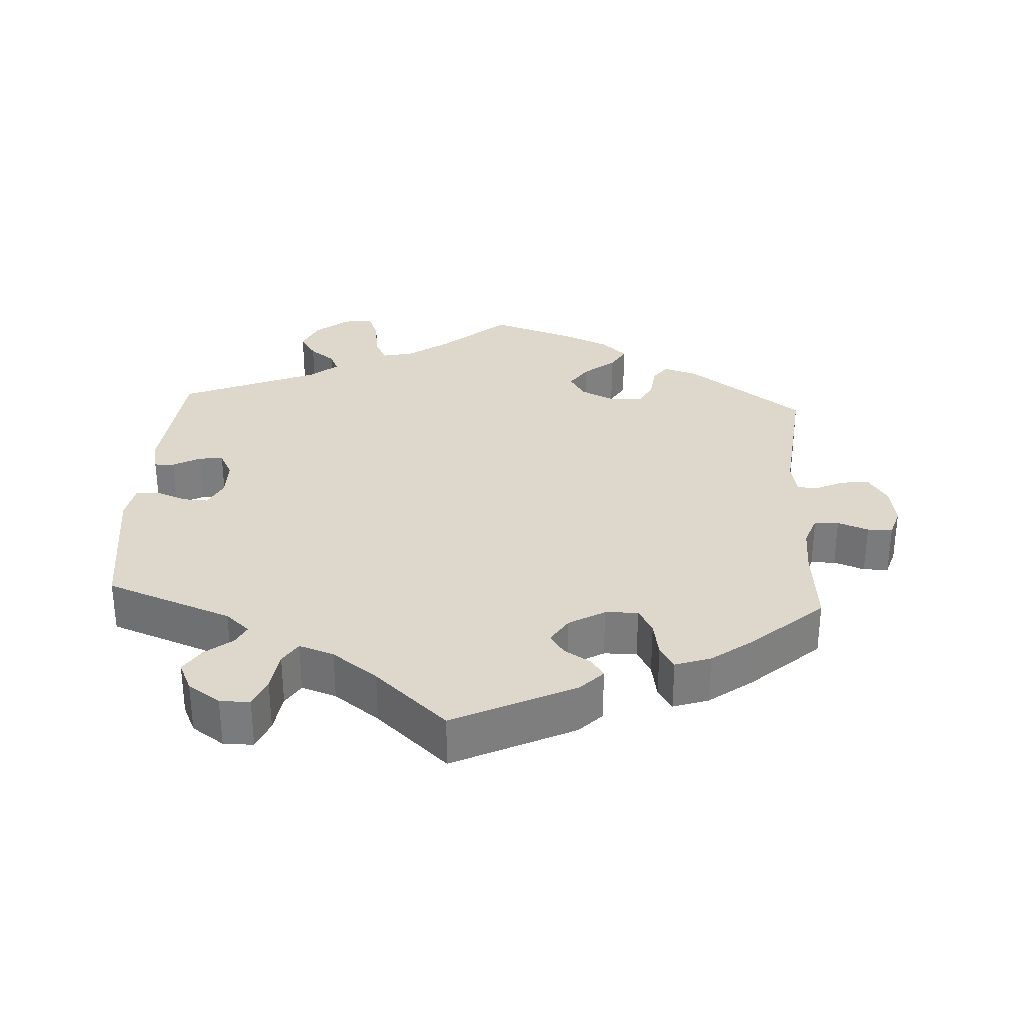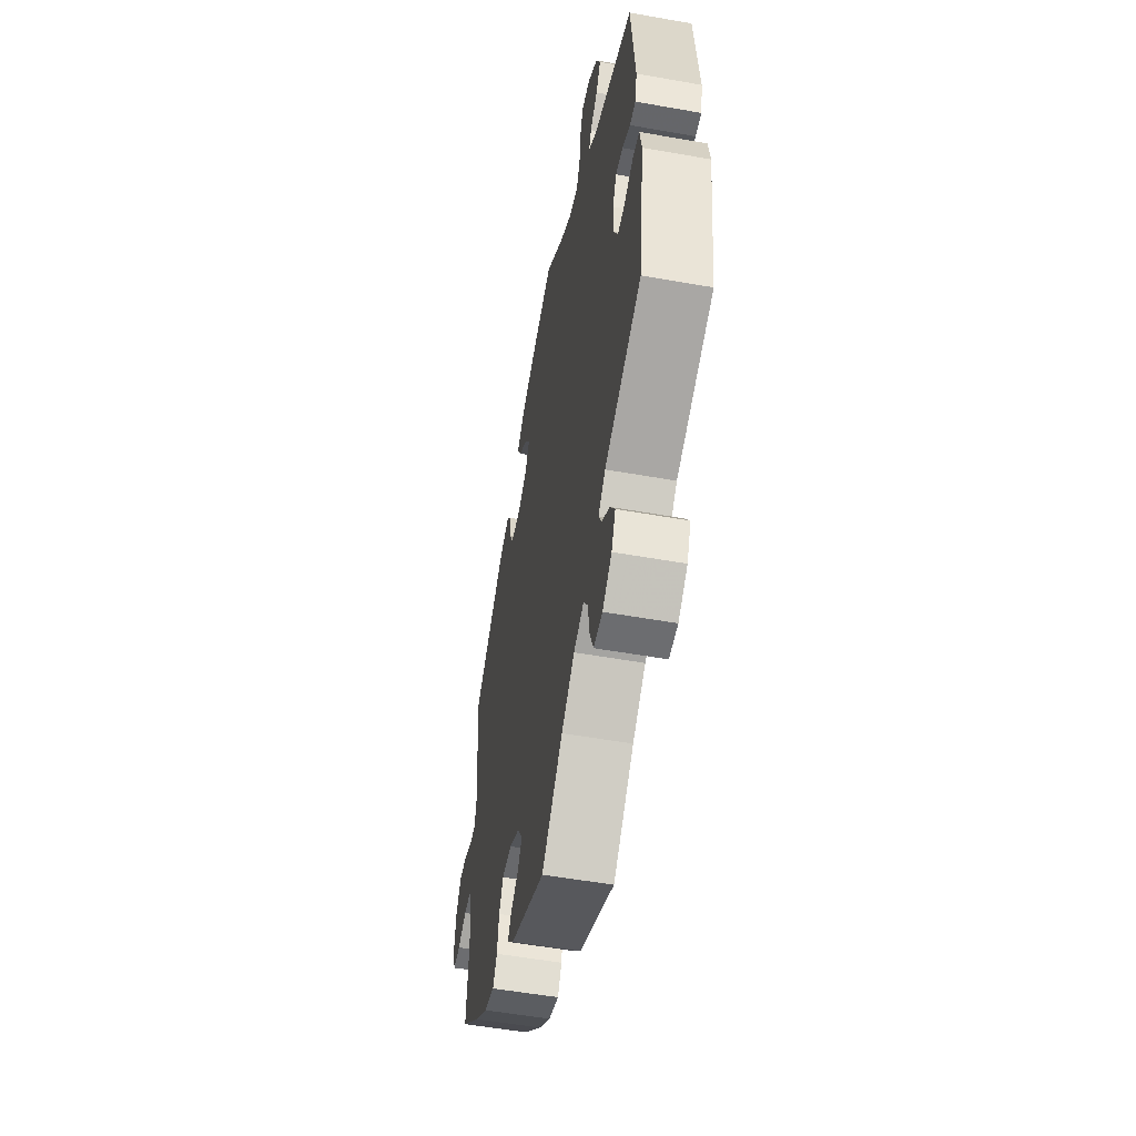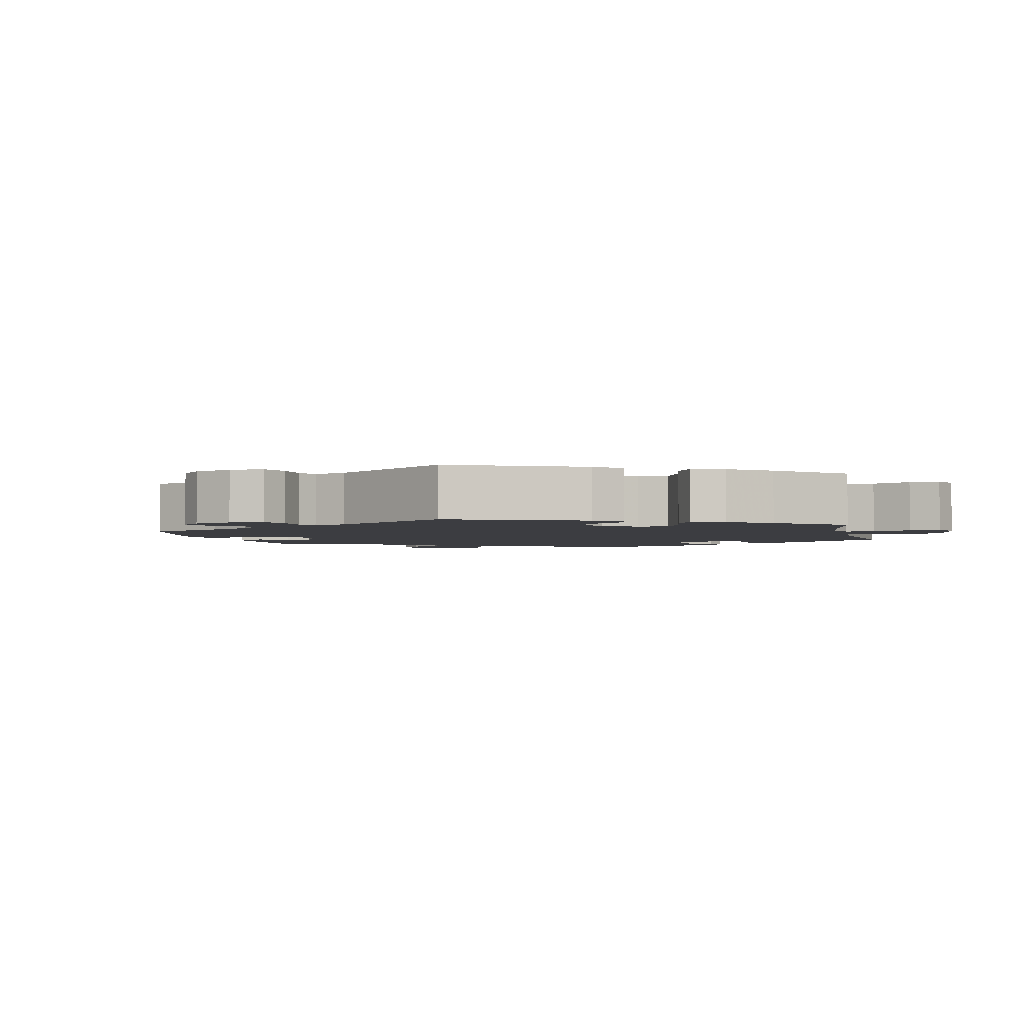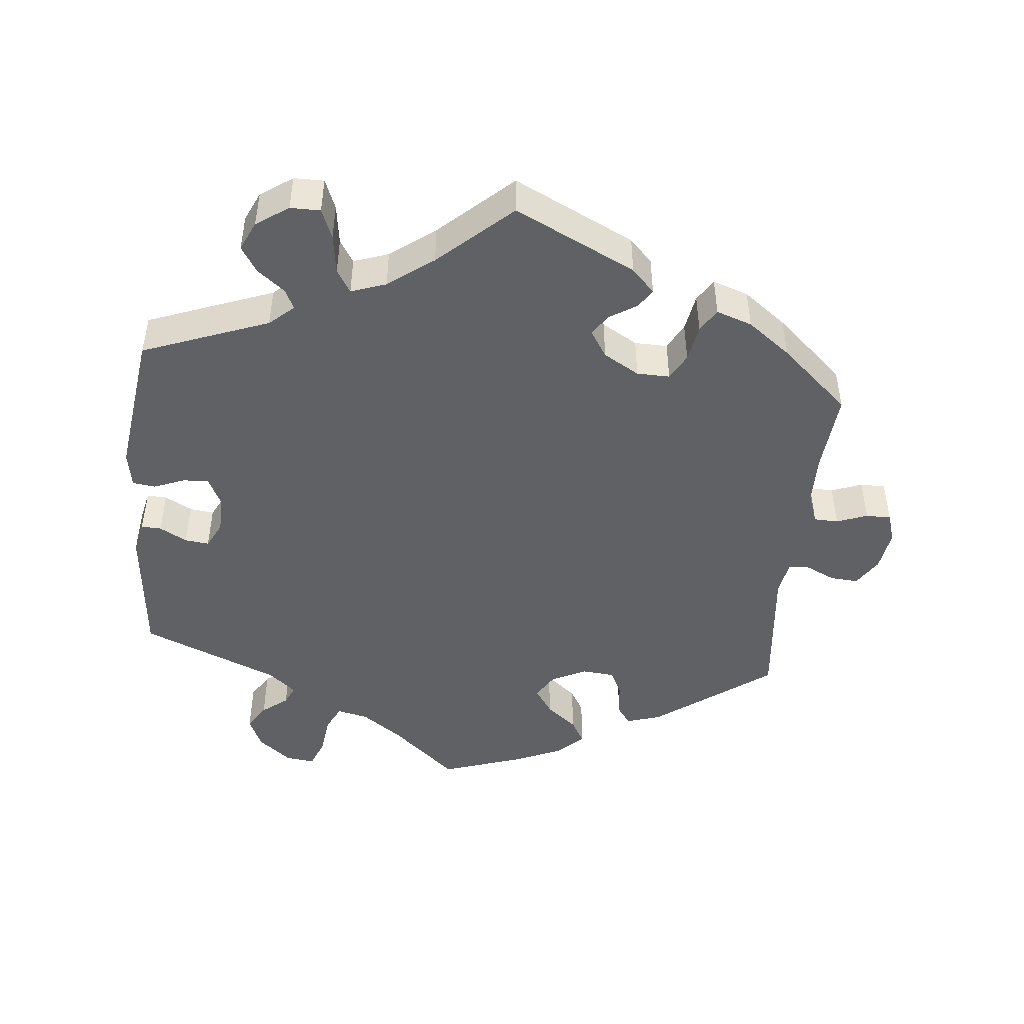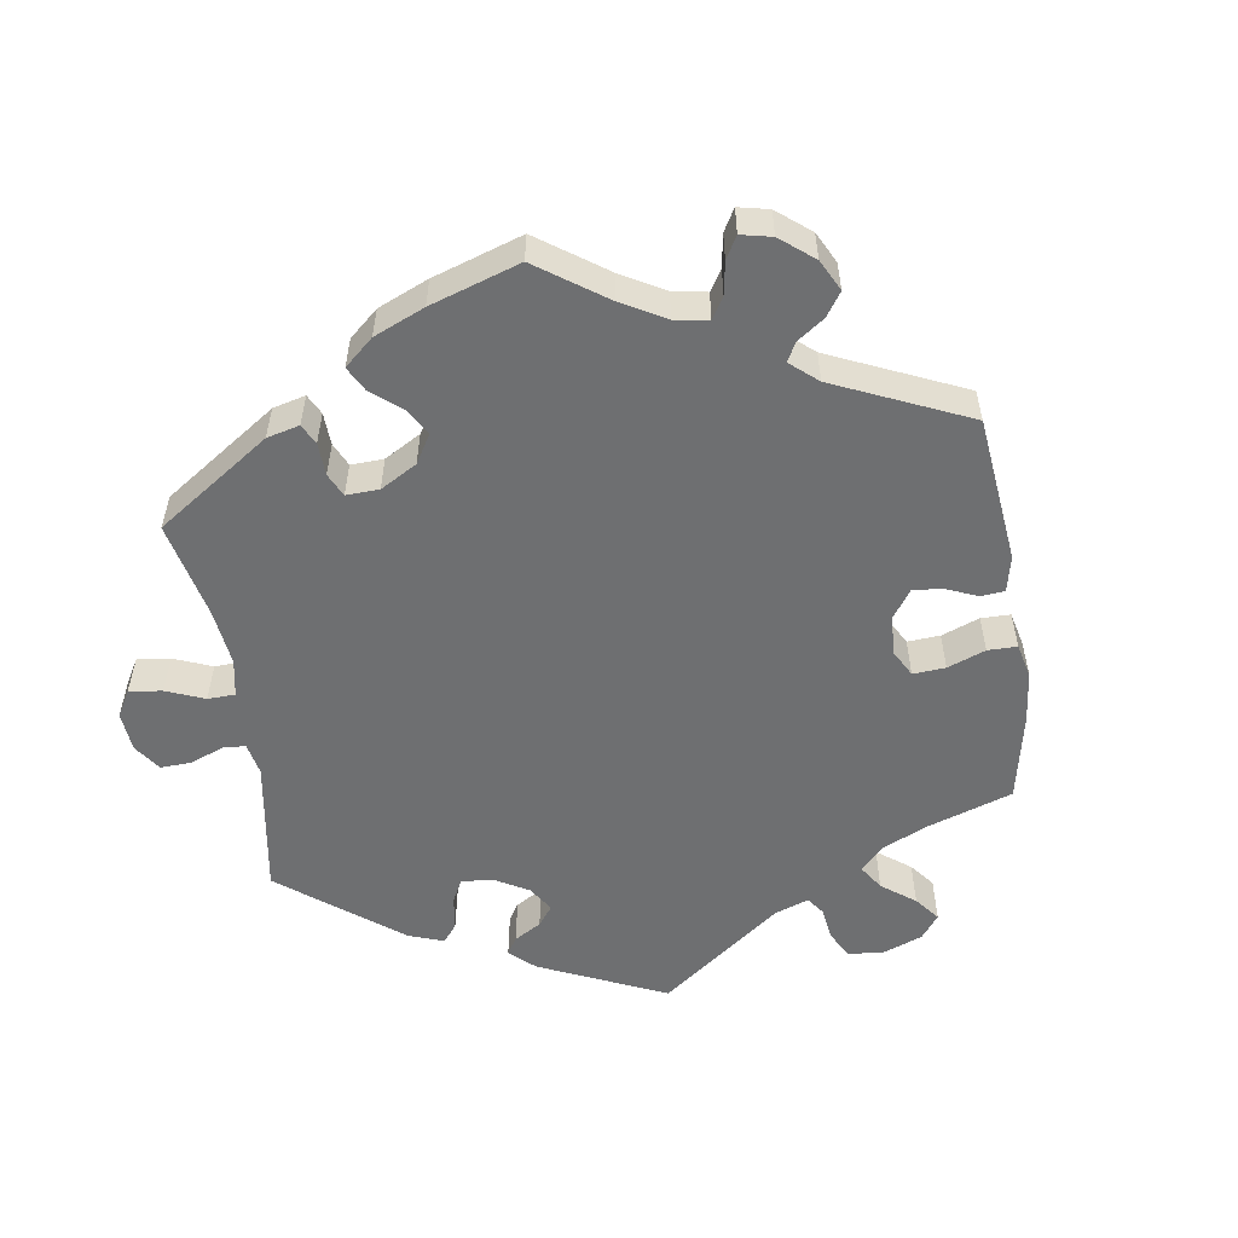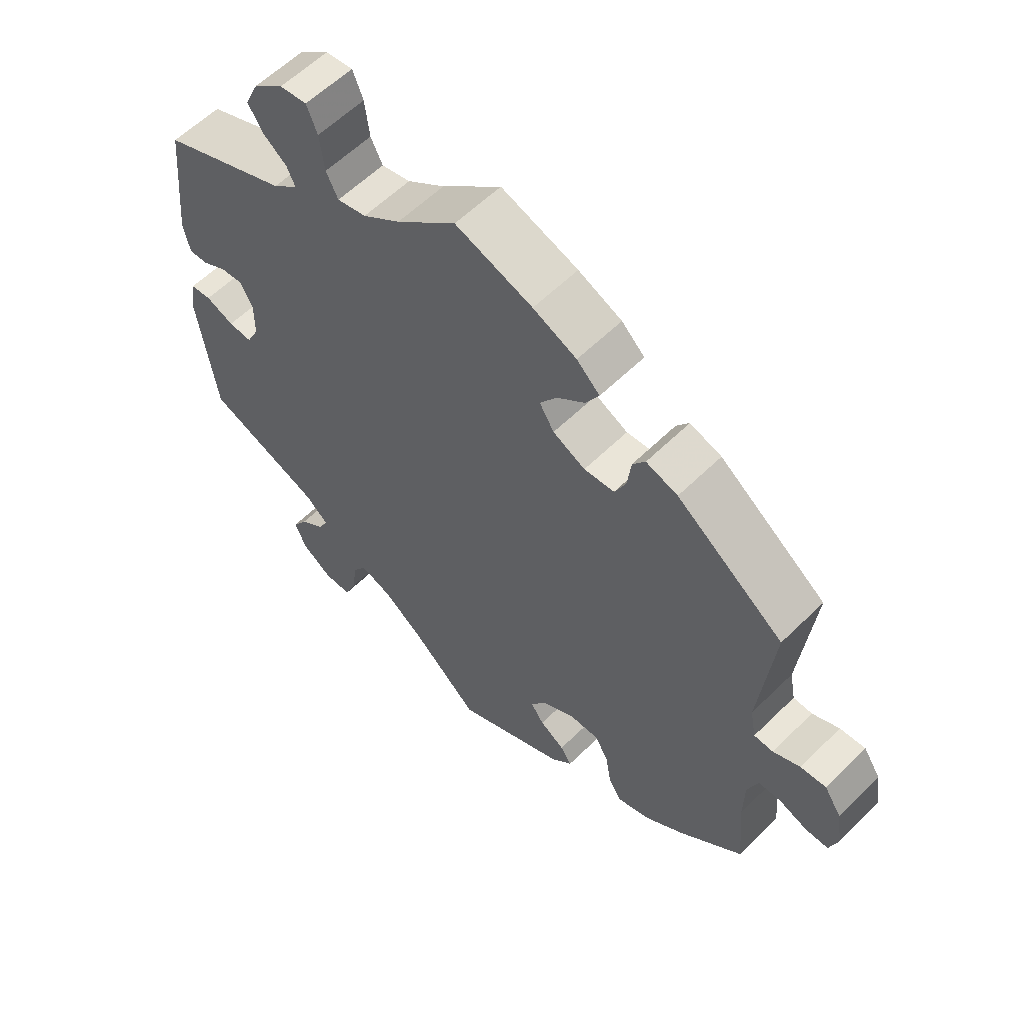
<metadata>
{"format":"obj","ext":"obj","renderer":"f3d","projection":"perspective","resolution":1024,"background":"white","views":[{"elev":31.3,"azim":-176.8,"up":"+Y"},{"elev":-54.0,"azim":79.3,"up":"+Z"},{"elev":-2.8,"azim":-47.0,"up":"+Y"},{"elev":-47.0,"azim":174.3,"up":"+Y"},{"elev":-54.6,"azim":-111.3,"up":"+Y"},{"elev":58.9,"azim":-135.3,"up":"+Z"}]}
</metadata>
<code>
v 0.091 0.07 0.498
v 0.148 0.07 0.457
v 0.192 0.07 0.447
v 0.21 0.07 0.483
v 0.217 0.07 0.54
v 0.233 0.07 0.58
v 0.274 0.07 0.575
v 0.32 0.07 0.538
v 0.34 0.07 0.493
v 0.317 0.07 0.457
v 0.281 0.07 0.429
v 0.269 0.07 0.402
v 0.307 0.07 0.37
v 0.5 0.07 0.29
v 0.519 0.07 0.1
v 0.509 0.07 0.055
v 0.481 0.07 0.056
v 0.443 0.07 0.077
v 0.409 0.07 0.081
v 0.39 0.07 0.044
v 0.39 0.07 -0.01
v 0.409 0.07 -0.049
v 0.445 0.07 -0.047
v 0.488 0.07 -0.03
v 0.52 0.07 -0.034
v 0.529 0.07 -0.085
v 0.501 0.07 -0.289
v 0.324 0.07 -0.356
v 0.29 0.07 -0.386
v 0.304 0.07 -0.414
v 0.342 0.07 -0.444
v 0.365 0.07 -0.48
v 0.346 0.07 -0.521
v 0.301 0.07 -0.552
v 0.259 0.07 -0.552
v 0.242 0.07 -0.51
v 0.234 0.07 -0.454
v 0.214 0.07 -0.422
v 0.165 0.07 -0.439
v 0.102 0.07 -0.486
v 0.001 0.07 -0.578
v -0.168 0.07 -0.496
v -0.2 0.07 -0.463
v -0.183 0.07 -0.437
v -0.145 0.07 -0.413
v -0.125 0.07 -0.384
v -0.149 0.07 -0.346
v -0.199 0.07 -0.317
v -0.245 0.07 -0.316
v -0.265 0.07 -0.353
v -0.274 0.07 -0.405
v -0.294 0.07 -0.437
v -0.344 0.07 -0.42
v -0.404 0.07 -0.375
v -0.5 0.07 -0.289
v -0.49 0.07 -0.174
v -0.491 0.07 -0.106
v -0.507 0.07 -0.062
v -0.541 0.07 -0.061
v -0.584 0.07 -0.077
v -0.619 0.07 -0.077
v -0.632 0.07 -0.036
v -0.623 0.07 0.022
v -0.597 0.07 0.062
v -0.558 0.07 0.059
v -0.517 0.07 0.04
v -0.488 0.07 0.041
v -0.479 0.07 0.089
v -0.5 0.07 0.289
v -0.337 0.07 0.409
v -0.289 0.07 0.424
v -0.27 0.07 0.398
v -0.264 0.07 0.35
v -0.247 0.07 0.314
v -0.201 0.07 0.31
v -0.152 0.07 0.334
v -0.13 0.07 0.37
v -0.155 0.07 0.407
v -0.198 0.07 0.442
v -0.218 0.07 0.477
v -0.183 0.07 0.51
v -0.117 0.07 0.539
v 0 0.07 0.578
v 0.091 0 0.498
v 0.148 0 0.457
v 0.192 0 0.447
v 0.21 0 0.483
v 0.217 0 0.54
v 0.233 0 0.58
v 0.274 0 0.575
v 0.32 0 0.538
v 0.34 0 0.493
v 0.317 0 0.457
v 0.281 0 0.429
v 0.269 0 0.402
v 0.307 0 0.37
v 0.5 0 0.29
v 0.519 0 0.1
v 0.509 0 0.055
v 0.481 0 0.056
v 0.443 0 0.077
v 0.409 0 0.081
v 0.39 0 0.044
v 0.39 0 -0.01
v 0.409 0 -0.049
v 0.445 0 -0.047
v 0.488 0 -0.03
v 0.52 0 -0.034
v 0.529 0 -0.085
v 0.501 0 -0.289
v 0.324 0 -0.356
v 0.29 0 -0.386
v 0.304 0 -0.414
v 0.342 0 -0.444
v 0.365 0 -0.48
v 0.346 0 -0.521
v 0.301 0 -0.552
v 0.259 0 -0.552
v 0.242 0 -0.51
v 0.234 0 -0.454
v 0.214 0 -0.422
v 0.165 0 -0.439
v 0.102 0 -0.486
v 0.001 0 -0.578
v -0.168 0 -0.496
v -0.2 0 -0.463
v -0.183 0 -0.437
v -0.145 0 -0.413
v -0.125 0 -0.384
v -0.149 0 -0.346
v -0.199 0 -0.317
v -0.245 0 -0.316
v -0.265 0 -0.353
v -0.274 0 -0.405
v -0.294 0 -0.437
v -0.344 0 -0.42
v -0.404 0 -0.375
v -0.5 0 -0.289
v -0.49 0 -0.174
v -0.491 0 -0.106
v -0.507 0 -0.062
v -0.541 0 -0.061
v -0.584 0 -0.077
v -0.619 0 -0.077
v -0.632 0 -0.036
v -0.623 0 0.022
v -0.597 0 0.062
v -0.558 0 0.059
v -0.517 0 0.04
v -0.488 0 0.041
v -0.479 0 0.089
v -0.5 0 0.289
v -0.337 0 0.409
v -0.289 0 0.424
v -0.27 0 0.398
v -0.264 0 0.35
v -0.247 0 0.314
v -0.201 0 0.31
v -0.152 0 0.334
v -0.13 0 0.37
v -0.155 0 0.407
v -0.198 0 0.442
v -0.218 0 0.477
v -0.183 0 0.51
v -0.117 0 0.539
v 0 0 0.578
f 82 83 1
f 81 82 1 2
f 78 79 80 81
f 77 78 81 2
f 76 77 2 3
f 75 76 3
f 70 71 72 73
f 68 69 70 73
f 67 68 73 74
f 63 64 65 66
f 63 66 67
f 62 63 67
f 59 60 61 62
f 58 59 62 67
f 57 58 67 74
f 53 54 55 56
f 50 51 52 53
f 49 50 53 56
f 48 49 56 57
f 42 43 44 45
f 40 41 42 45
f 39 40 45 46
f 38 39 46 47
f 34 35 36 37
f 34 37 38
f 33 34 38
f 30 31 32 33
f 29 30 33 38
f 28 29 38 47
f 23 24 25 26
f 22 23 26 27
f 21 22 27 28
f 15 16 17 18
f 13 14 15 18
f 12 13 18 19
f 8 9 10 11
f 8 11 12
f 7 8 12
f 4 5 6 7
f 3 4 7 12
f 75 3 12 19
f 20 21 28 47
f 48 57 74 75
f 47 48 75
f 19 20 47 75
f 84 166 165
f 85 84 165 164
f 164 163 162 161
f 85 164 161 160
f 86 85 160 159
f 86 159 158
f 156 155 154 153
f 156 153 152 151
f 157 156 151 150
f 149 148 147 146
f 150 149 146
f 150 146 145
f 145 144 143 142
f 150 145 142 141
f 157 150 141 140
f 139 138 137 136
f 136 135 134 133
f 139 136 133 132
f 140 139 132 131
f 128 127 126 125
f 128 125 124 123
f 129 128 123 122
f 130 129 122 121
f 120 119 118 117
f 121 120 117
f 121 117 116
f 116 115 114 113
f 121 116 113 112
f 130 121 112 111
f 109 108 107 106
f 110 109 106 105
f 111 110 105 104
f 101 100 99 98
f 101 98 97 96
f 102 101 96 95
f 94 93 92 91
f 95 94 91
f 95 91 90
f 90 89 88 87
f 95 90 87 86
f 102 95 86 158
f 130 111 104 103
f 158 157 140 131
f 158 131 130
f 158 130 103 102
f 1 84 85 2
f 2 85 86 3
f 3 86 87 4
f 4 87 88 5
f 5 88 89 6
f 6 89 90 7
f 7 90 91 8
f 8 91 92 9
f 9 92 93 10
f 10 93 94 11
f 11 94 95 12
f 12 95 96 13
f 13 96 97 14
f 14 97 98 15
f 15 98 99 16
f 16 99 100 17
f 17 100 101 18
f 18 101 102 19
f 19 102 103 20
f 20 103 104 21
f 21 104 105 22
f 22 105 106 23
f 23 106 107 24
f 24 107 108 25
f 25 108 109 26
f 26 109 110 27
f 27 110 111 28
f 28 111 112 29
f 29 112 113 30
f 30 113 114 31
f 31 114 115 32
f 32 115 116 33
f 33 116 117 34
f 34 117 118 35
f 35 118 119 36
f 36 119 120 37
f 37 120 121 38
f 38 121 122 39
f 39 122 123 40
f 40 123 124 41
f 41 124 125 42
f 42 125 126 43
f 43 126 127 44
f 44 127 128 45
f 45 128 129 46
f 46 129 130 47
f 47 130 131 48
f 48 131 132 49
f 49 132 133 50
f 50 133 134 51
f 51 134 135 52
f 52 135 136 53
f 53 136 137 54
f 54 137 138 55
f 55 138 139 56
f 56 139 140 57
f 57 140 141 58
f 58 141 142 59
f 59 142 143 60
f 60 143 144 61
f 61 144 145 62
f 62 145 146 63
f 63 146 147 64
f 64 147 148 65
f 65 148 149 66
f 66 149 150 67
f 67 150 151 68
f 68 151 152 69
f 69 152 153 70
f 70 153 154 71
f 71 154 155 72
f 72 155 156 73
f 73 156 157 74
f 74 157 158 75
f 75 158 159 76
f 76 159 160 77
f 77 160 161 78
f 78 161 162 79
f 79 162 163 80
f 80 163 164 81
f 81 164 165 82
f 82 165 166 83
f 83 166 84 1

</code>
